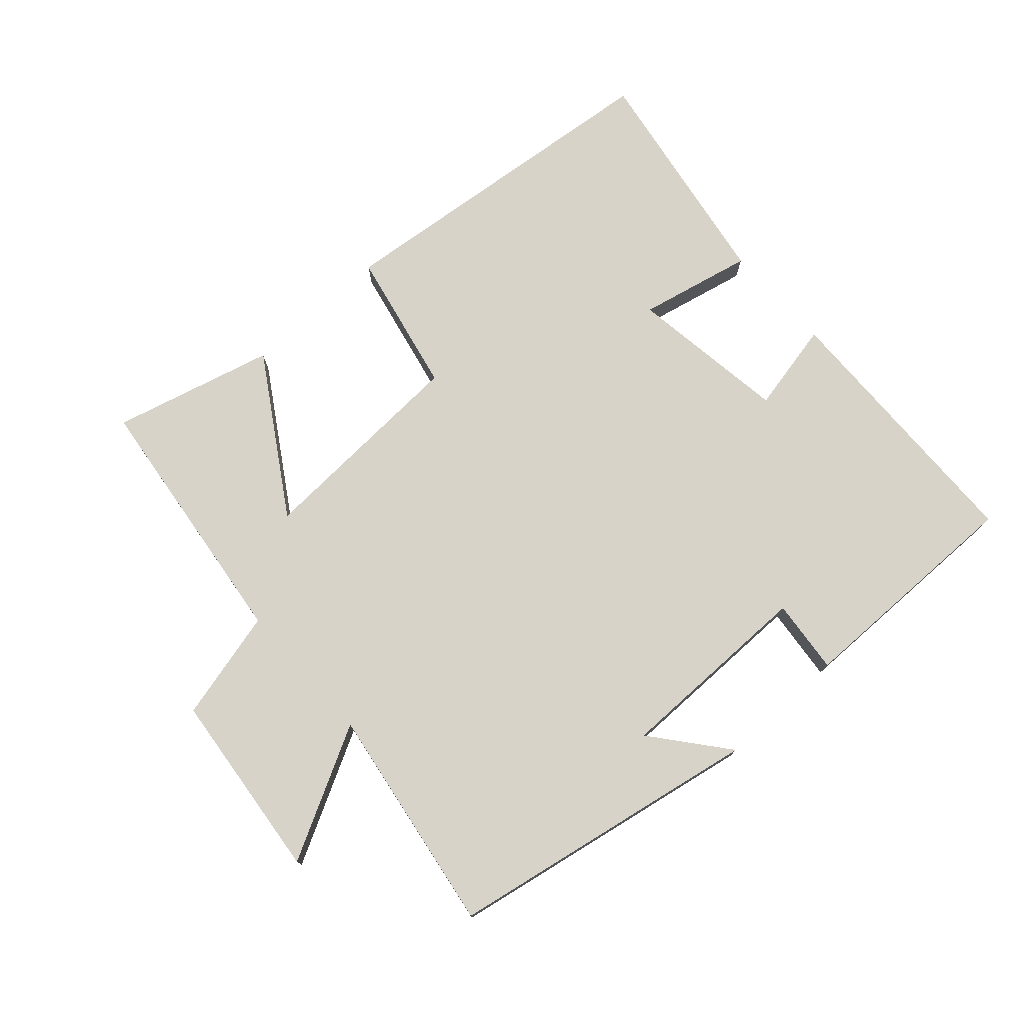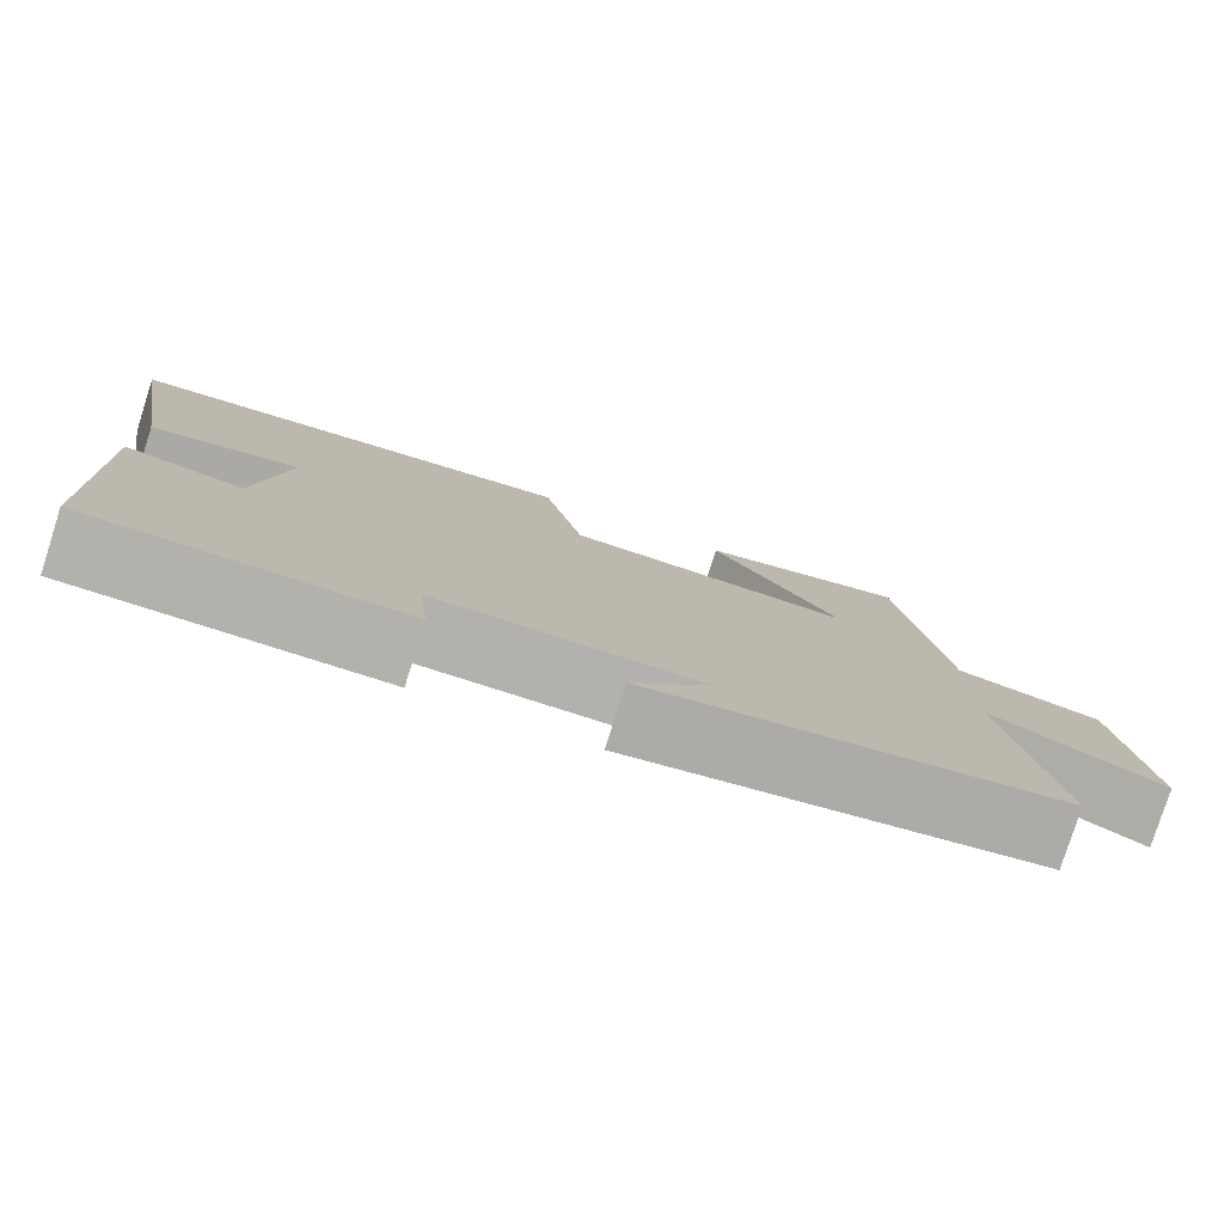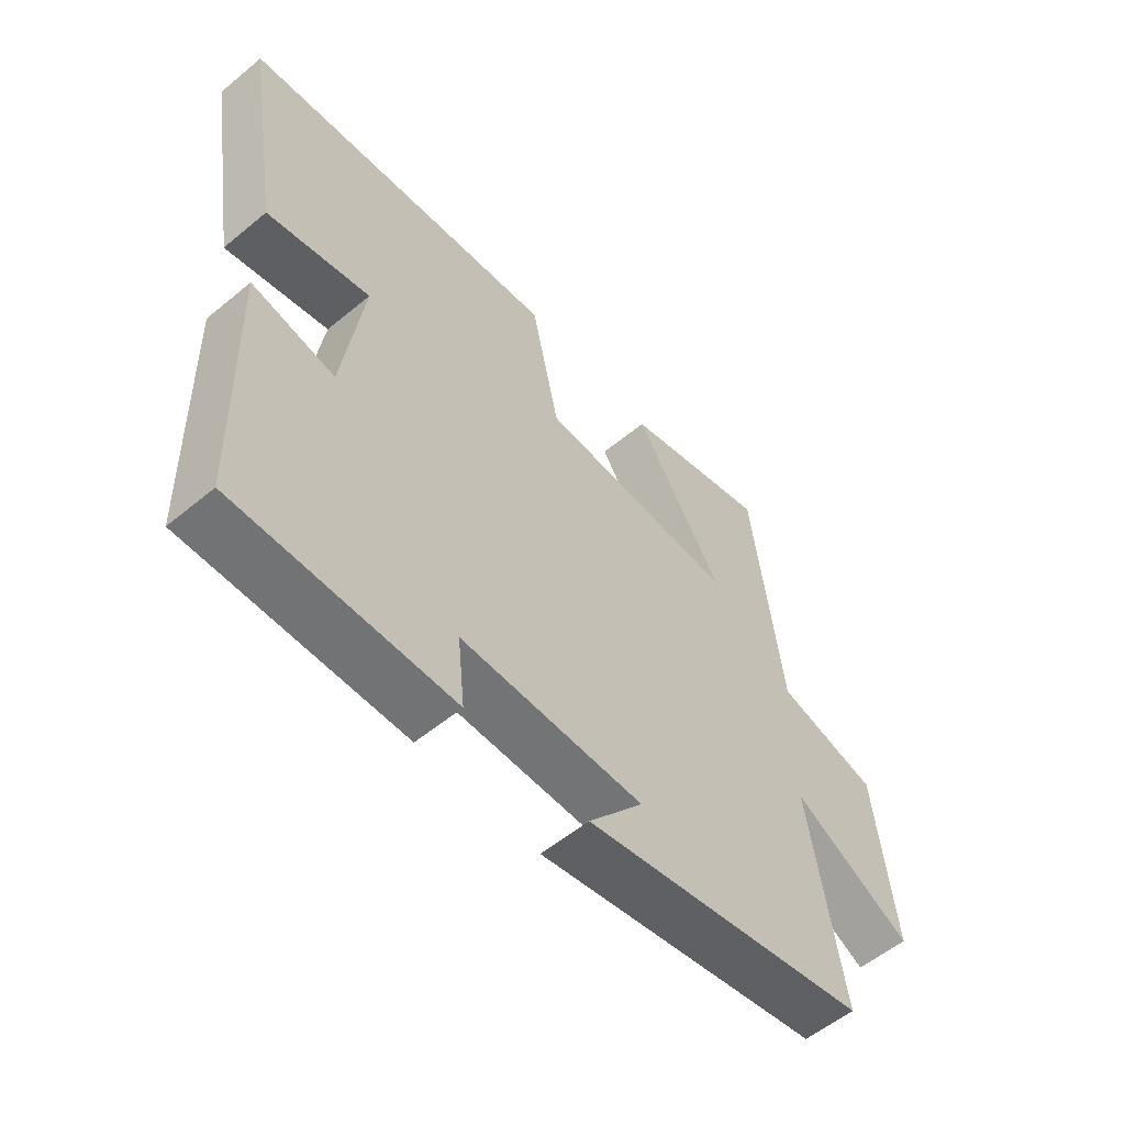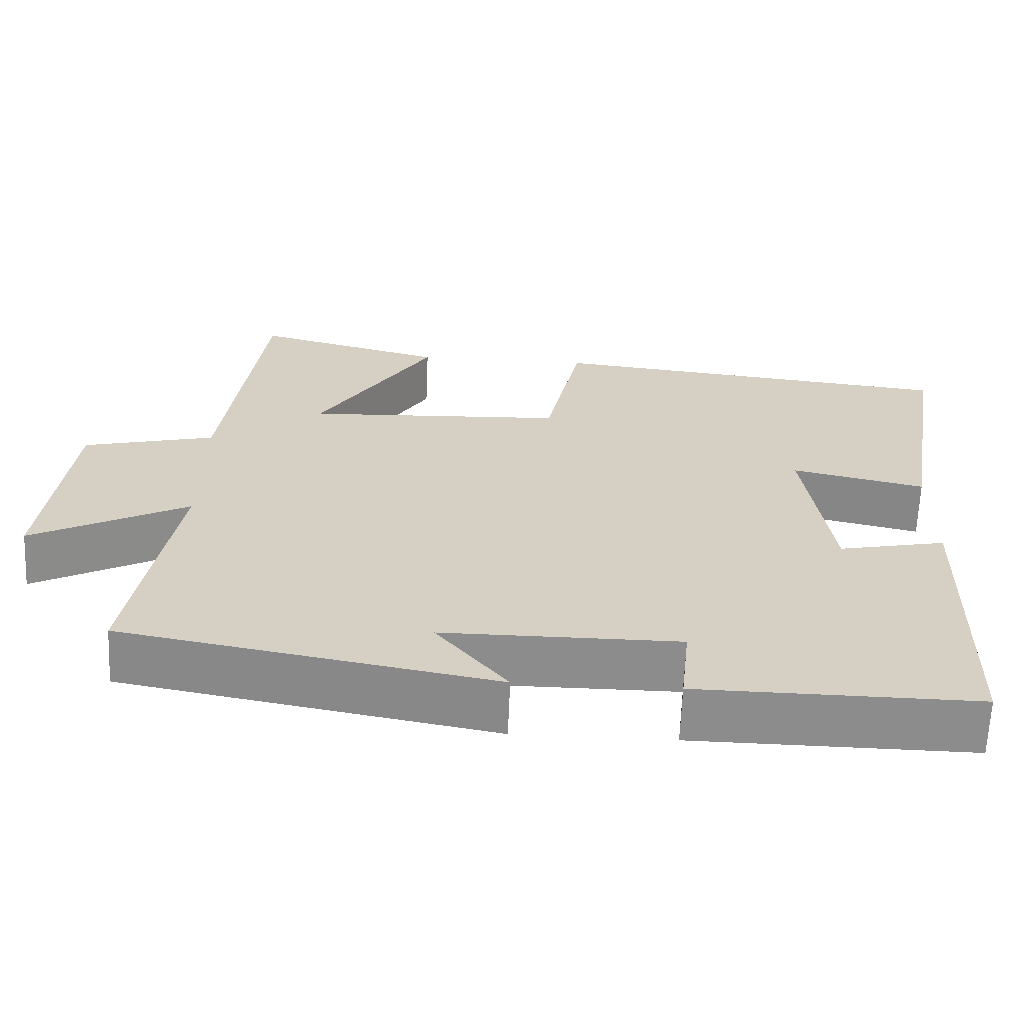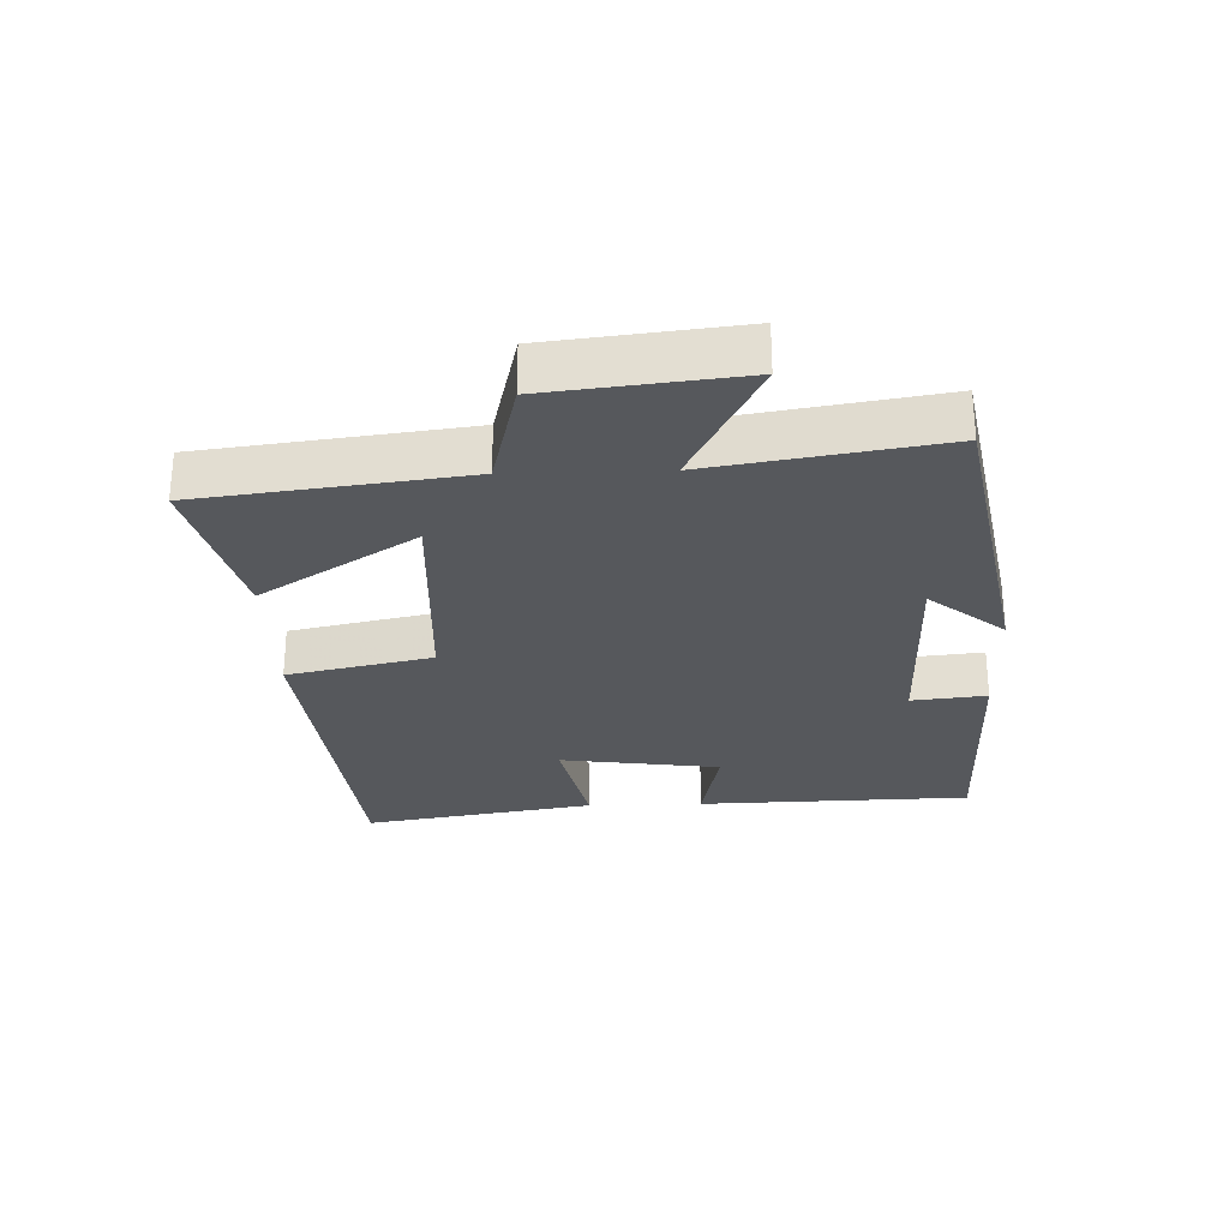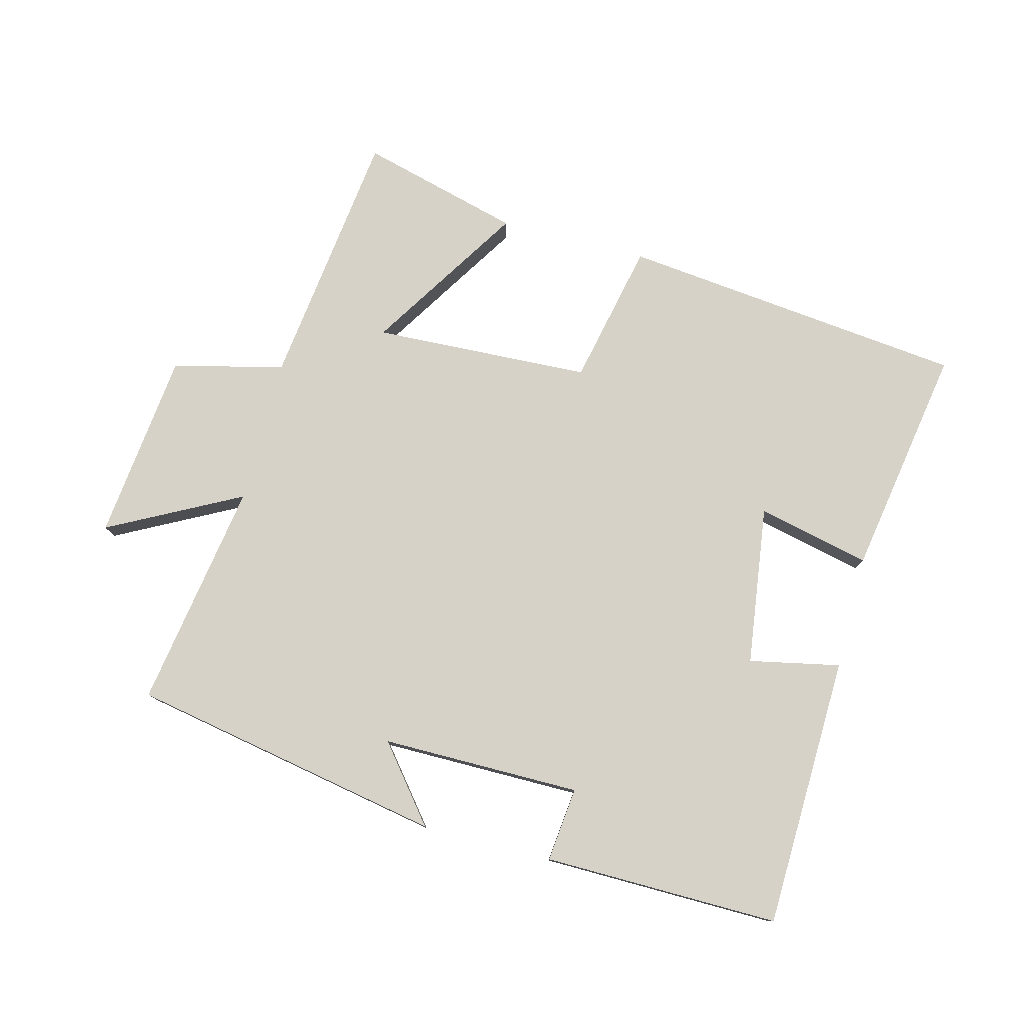
<metadata>
{"format":"obj","ext":"obj","renderer":"f3d","projection":"perspective","resolution":1024,"background":"white","views":[{"elev":75.9,"azim":137.9,"up":"+Y"},{"elev":-79.2,"azim":-17.7,"up":"+Z"},{"elev":-56.2,"azim":-49.1,"up":"+Z"},{"elev":-64.3,"azim":177.6,"up":"+Z"},{"elev":-28.2,"azim":91.9,"up":"+Y"},{"elev":78.3,"azim":-165.4,"up":"+Y"}]}
</metadata>
<code>
v 0.556 0.07 -0.411
v 0.075 0.07 -0.5
v 0.167 0.07 -0.386
v -0.139 0.07 -0.386
v -0.127 0.07 -0.5
v -0.489 0.07 -0.504
v -0.5 0.07 -0.087
v -0.361 0.07 -0.116
v -0.327 0.07 0.128
v -0.5 0.07 0.089
v -0.559 0.07 0.443
v -0.028 0.07 0.5
v 0.019 0.07 0.28
v 0.353 0.07 0.264
v 0.204 0.07 0.5
v 0.45 0.07 0.565
v 0.5 0.07 0.164
v 0.67 0.07 0.122
v 0.702 0.07 -0.168
v 0.5 0.07 -0.062
v 0.556 0 -0.411
v 0.075 0 -0.5
v 0.167 0 -0.386
v -0.139 0 -0.386
v -0.127 0 -0.5
v -0.489 0 -0.504
v -0.5 0 -0.087
v -0.361 0 -0.116
v -0.327 0 0.128
v -0.5 0 0.089
v -0.559 0 0.443
v -0.028 0 0.5
v 0.019 0 0.28
v 0.353 0 0.264
v 0.204 0 0.5
v 0.45 0 0.565
v 0.5 0 0.164
v 0.67 0 0.122
v 0.702 0 -0.168
v 0.5 0 -0.062
f 17 18 19 20
f 16 17 20
f 14 15 16
f 14 16 20
f 13 14 20 1
f 11 12 13
f 10 11 13
f 9 10 13
f 8 9 13 1
f 6 7 8
f 5 6 8
f 4 5 8
f 3 4 8
f 1 2 3
f 1 3 8
f 40 39 38 37
f 40 37 36
f 36 35 34
f 40 36 34
f 21 40 34 33
f 33 32 31
f 33 31 30
f 33 30 29
f 21 33 29 28
f 28 27 26
f 28 26 25
f 28 25 24
f 28 24 23
f 23 22 21
f 28 23 21
f 1 21 22 2
f 2 22 23 3
f 3 23 24 4
f 4 24 25 5
f 5 25 26 6
f 6 26 27 7
f 7 27 28 8
f 8 28 29 9
f 9 29 30 10
f 10 30 31 11
f 11 31 32 12
f 12 32 33 13
f 13 33 34 14
f 14 34 35 15
f 15 35 36 16
f 16 36 37 17
f 17 37 38 18
f 18 38 39 19
f 19 39 40 20
f 20 40 21 1

</code>
